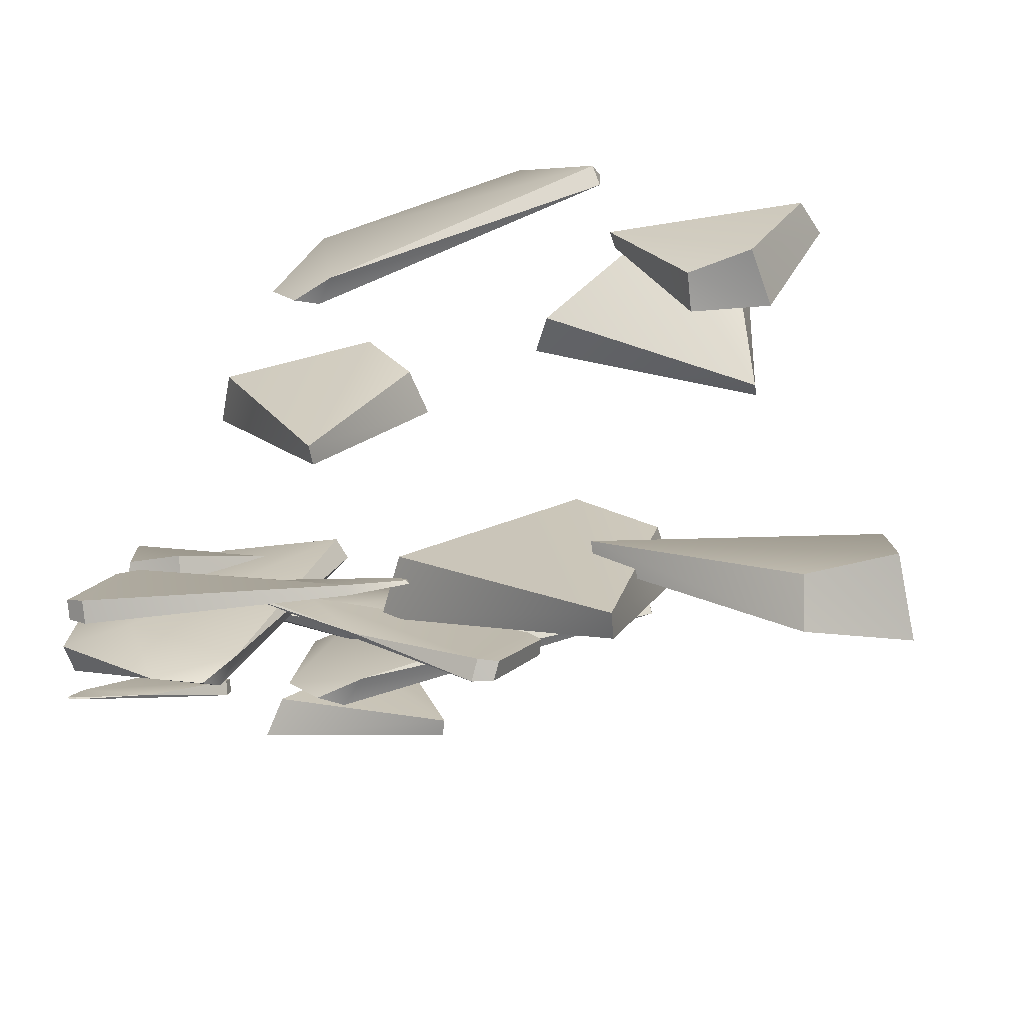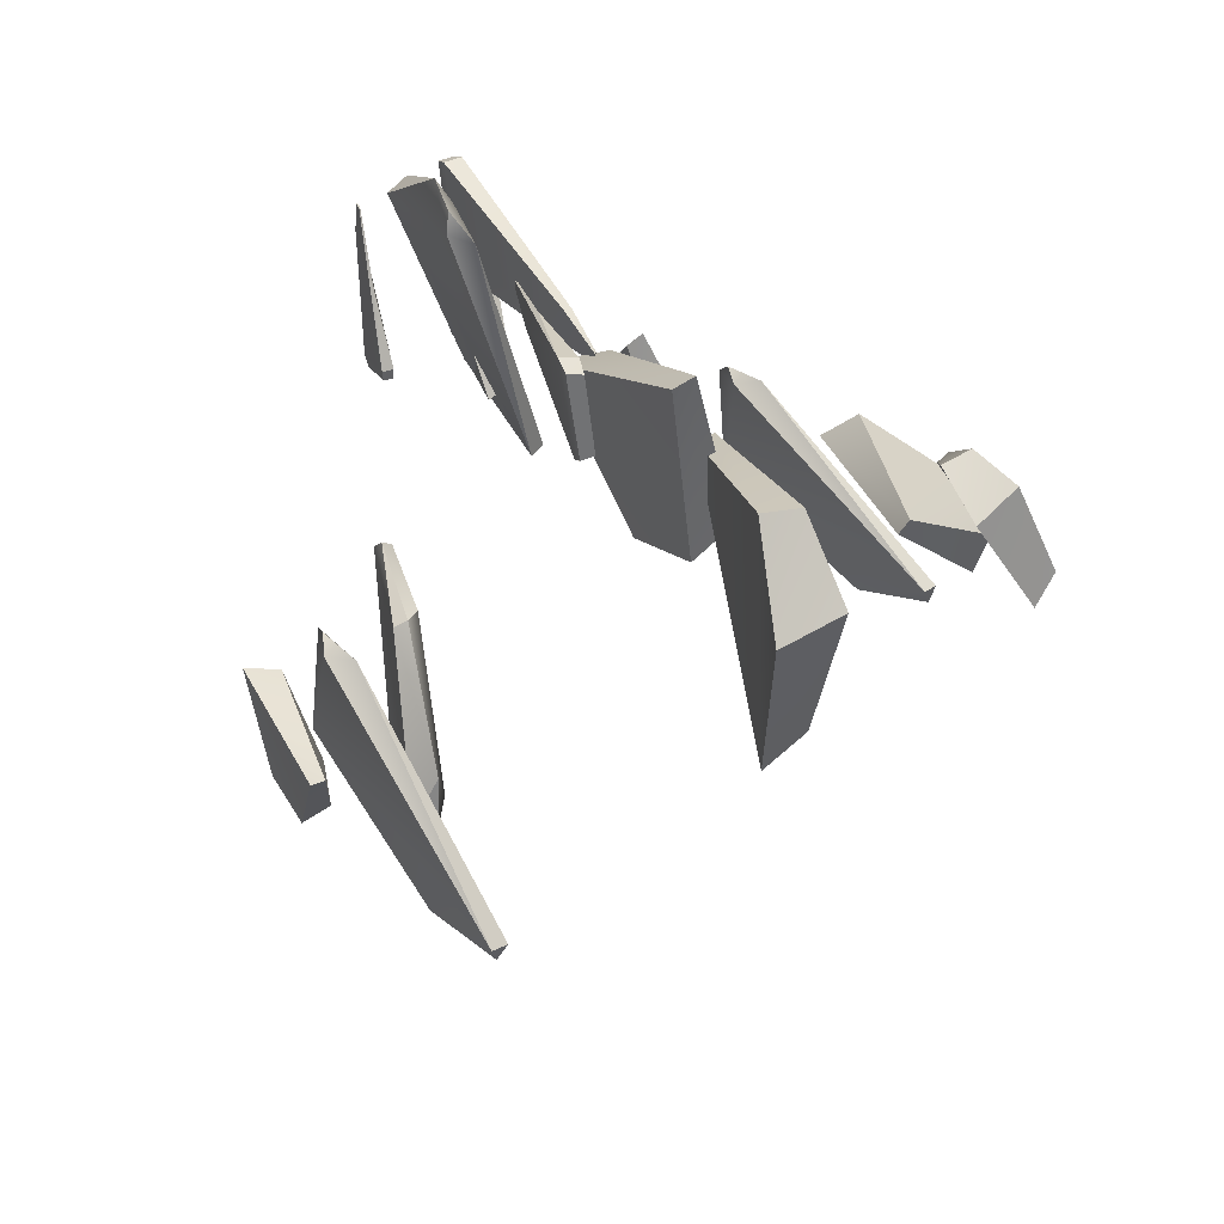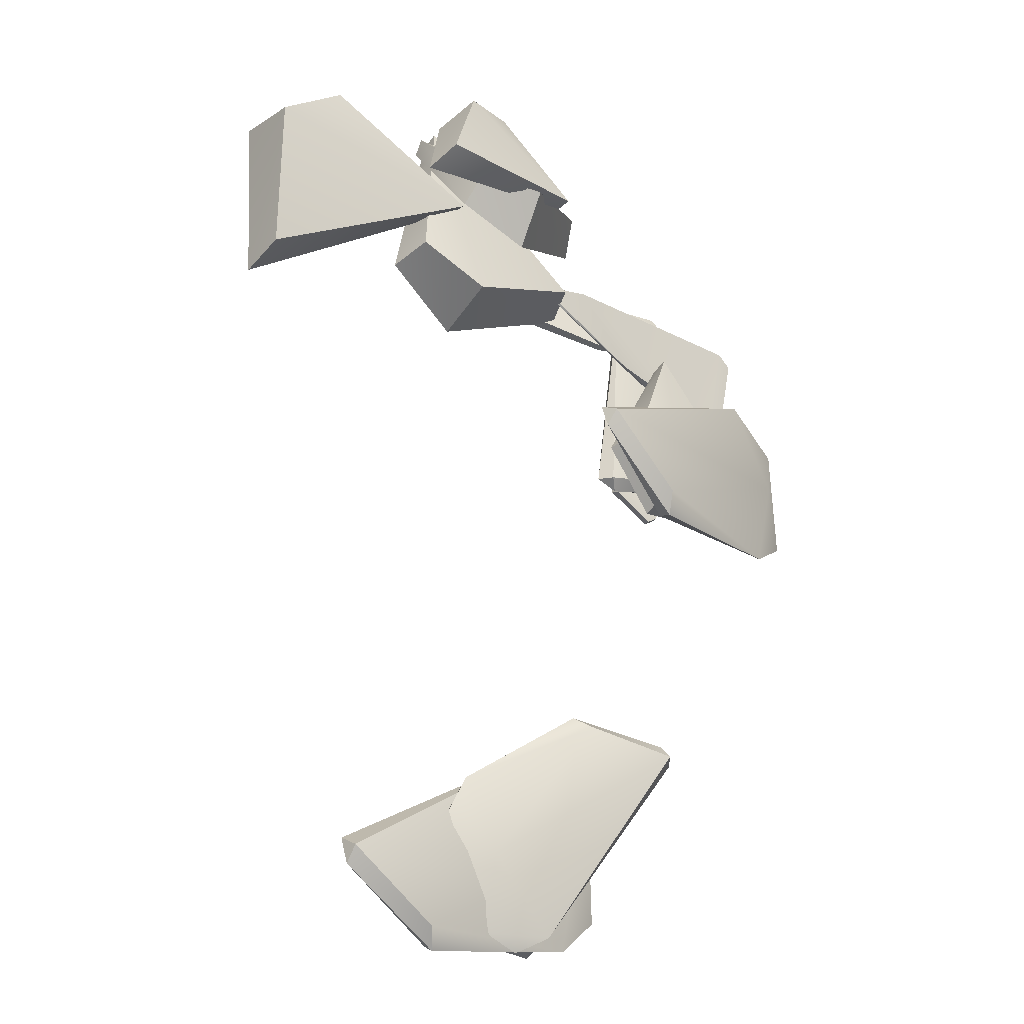
<metadata>
{"format":"obj","ext":"obj","renderer":"f3d","projection":"perspective","resolution":1024,"background":"white","views":[{"elev":11.7,"azim":5.9,"up":"+Y"},{"elev":54.1,"azim":67.4,"up":"+Z"},{"elev":-26.5,"azim":148.2,"up":"+Z"}]}
</metadata>
<code>
g NewMesh_tris_264
v 0.8021 -0.5795 2.866
v -4.588 -1.367 -1.579
v 0.7697 -0.008691 3.027
v -4.151 0.06823 -1.322
v -0.3446 -0.9265 -3.495
v -0.4152 1.103 -2.896
v -4.588 -1.367 -1.579
v -4.151 0.06823 -1.322
v 1.437 0.7655 -1.703
v -0.3446 -0.9265 -3.495
v 1.829 -0.4584 -2.021
v -0.4152 1.103 -2.896
v 0.8021 -0.5795 2.866
v 1.829 -0.4584 -2.021
v -4.588 -1.367 -1.579
v -0.3446 -0.9265 -3.495
v -4.151 0.06823 -1.322
v -0.4152 1.103 -2.896
v 0.7697 -0.008691 3.027
v 1.437 0.7655 -1.703
v 0.7697 -0.008691 3.027
v 1.829 -0.4584 -2.021
v 0.8021 -0.5795 2.866
v 1.437 0.7655 -1.703
v 1.829 -0.4584 -2.021
v 0.7697 -0.008691 3.027
v 3.515 3.79 -1.083
v -1.361 4.324 -3.332
v 3.496 4.062 -0.7181
v -1.059 5.162 -2.575
v 1.324 6.146 -4.867
v 1.295 7.111 -3.56
v -1.361 4.324 -3.332
v -1.059 5.162 -2.575
v 2.93 6.702 -3.268
v 1.324 6.146 -4.867
v 3.213 6.161 -4.08
v 1.295 7.111 -3.56
v 3.515 3.79 -1.083
v 3.213 6.161 -4.08
v -1.361 4.324 -3.332
v 1.324 6.146 -4.867
v -1.059 5.162 -2.575
v 1.295 7.111 -3.56
v 3.496 4.062 -0.7181
v 2.93 6.702 -3.268
v 3.496 4.062 -0.7181
v 3.213 6.161 -4.08
v 3.515 3.79 -1.083
v 2.93 6.702 -3.268
v 3.213 6.161 -4.08
v 3.496 4.062 -0.7181
v -6.536 1.499 -4.273
v -9.681 1.589 -9.371
v -6.605 1.963 -4.082
v -9.395 2.75 -8.868
v -5.732 2.01 -9.705
v -5.948 3.652 -8.991
v -9.681 1.589 -9.371
v -9.395 2.75 -8.868
v -4.778 3.148 -7.582
v -5.732 2.01 -9.705
v -4.377 2.138 -7.885
v -5.948 3.652 -8.991
v -6.536 1.499 -4.273
v -4.377 2.138 -7.885
v -9.681 1.589 -9.371
v -5.732 2.01 -9.705
v -9.395 2.75 -8.868
v -5.948 3.652 -8.991
v -6.605 1.963 -4.082
v -4.778 3.148 -7.582
v -6.605 1.963 -4.082
v -4.377 2.138 -7.885
v -6.536 1.499 -4.273
v -4.778 3.148 -7.582
v -4.377 2.138 -7.885
v -6.605 1.963 -4.082
v -11.38 -1.539 -7.42
v -7.58 -1.859 -5.984
v -11.41 -1.202 -7.483
v -7.926 -1.047 -5.97
v -9.577 -1.916 -4.153
v -9.731 -0.7207 -4.385
v -7.58 -1.859 -5.984
v -7.926 -1.047 -5.97
v -10.95 -0.9735 -4.728
v -9.577 -1.916 -4.153
v -11.06 -1.712 -4.549
v -9.731 -0.7207 -4.385
v -11.38 -1.539 -7.42
v -11.06 -1.712 -4.549
v -7.58 -1.859 -5.984
v -9.577 -1.916 -4.153
v -7.926 -1.047 -5.97
v -9.731 -0.7207 -4.385
v -11.41 -1.202 -7.483
v -10.95 -0.9735 -4.728
v -11.41 -1.202 -7.483
v -11.06 -1.712 -4.549
v -11.38 -1.539 -7.42
v -10.95 -0.9735 -4.728
v -11.06 -1.712 -4.549
v -11.41 -1.202 -7.483
v 0.2093 0.3005 0.08571
v 6.591 -0.8172 -3.608
v 0.1245 0.8063 0.0535
v 6.318 0.4183 -3.123
v 6.855 -0.8429 1.35
v 6.509 0.9583 1.269
v 6.591 -0.8172 -3.608
v 6.318 0.4183 -3.123
v 4.58 0.7816 2.6
v 6.855 -0.8429 1.35
v 4.61 -0.3093 2.978
v 6.509 0.9583 1.269
v 0.2093 0.3005 0.08571
v 4.61 -0.3093 2.978
v 6.591 -0.8172 -3.608
v 6.855 -0.8429 1.35
v 6.318 0.4183 -3.123
v 6.509 0.9583 1.269
v 0.1245 0.8063 0.0535
v 4.58 0.7816 2.6
v 0.1245 0.8063 0.0535
v 4.61 -0.3093 2.978
v 0.2093 0.3005 0.08571
v 4.58 0.7816 2.6
v 4.61 -0.3093 2.978
v 0.1245 0.8063 0.0535
v 0.3528 6.608 -3.484
v 4.799 6.933 -3.895
v 0.247 6.955 -3.379
v 4.373 7.636 -3.382
v 3.782 5.649 -1.408
v 3.374 6.878 -1.031
v 4.799 6.933 -3.895
v 4.373 7.636 -3.382
v 2.048 6.377 -0.9473
v 3.782 5.649 -1.408
v 2.122 5.545 -1.063
v 3.374 6.878 -1.031
v 0.3528 6.608 -3.484
v 2.122 5.545 -1.063
v 4.799 6.933 -3.895
v 3.782 5.649 -1.408
v 4.373 7.636 -3.382
v 3.374 6.878 -1.031
v 0.247 6.955 -3.379
v 2.048 6.377 -0.9473
v 0.247 6.955 -3.379
v 2.122 5.545 -1.063
v 0.3528 6.608 -3.484
v 2.048 6.377 -0.9473
v 2.122 5.545 -1.063
v 0.247 6.955 -3.379
v -5.224 -8.493 -16.84
v -10.35 -8.903 -17.72
v -5.165 -8.062 -16.77
v -9.921 -7.864 -17.82
v -8.29 -8.976 -20.51
v -8.039 -7.445 -20.25
v -10.35 -8.903 -17.72
v -9.921 -7.864 -17.82
v -6.422 -7.769 -20.12
v -8.29 -8.976 -20.51
v -6.331 -8.715 -20.37
v -8.039 -7.445 -20.25
v -5.224 -8.493 -16.84
v -6.331 -8.715 -20.37
v -10.35 -8.903 -17.72
v -8.29 -8.976 -20.51
v -9.921 -7.864 -17.82
v -8.039 -7.445 -20.25
v -5.165 -8.062 -16.77
v -6.422 -7.769 -20.12
v -5.165 -8.062 -16.77
v -6.331 -8.715 -20.37
v -5.224 -8.493 -16.84
v -6.422 -7.769 -20.12
v -6.331 -8.715 -20.37
v -5.165 -8.062 -16.77
v -9.478 -1.827 -6.419
v -9.607 -1.441 -6.563
v -11.78 -1.986 -3.143
v -11.6 -2.864 -1.947
v -6.205 -1.258 -6.961
v -6.488 -0.8264 -7.014
v -6.743 -1.133 -7.312
v -7.566 -1.968 -0.2531
v -6.488 -0.8264 -7.014
v -6.205 -1.258 -6.961
v -9.285 -2.327 0.4994
v -8.163 -2.4 0.4918
v -7.879 -2.572 0.01079
v -11.6 -2.864 -1.947
v -7.879 -2.572 0.01079
v -7.566 -1.968 -0.2531
v -6.205 -1.258 -6.961
v -8.163 -2.4 0.4918
v -9.285 -2.327 0.4994
v -11.8 -2.257 -1.735
v -10.18 -1.625 -1.434
v -7.566 -1.968 -0.2531
v -6.488 -0.8264 -7.014
v -11.78 -1.986 -3.143
v -9.092 -1.037 -6.43
v -11.6 -2.864 -1.947
v -7.879 -2.572 0.01079
v -6.205 -1.258 -6.961
v -9.478 -1.827 -6.419
v -11.78 -1.986 -3.143
v -11.8 -2.257 -1.735
v -11.6 -2.864 -1.947
v -6.488 -0.8264 -7.014
v -9.092 -1.037 -6.43
v -6.743 -1.133 -7.312
v -9.607 -1.441 -6.563
v -6.205 -1.258 -6.961
v -6.743 -1.133 -7.312
v -9.478 -1.827 -6.419
v -6.743 -1.133 -7.312
v -9.607 -1.441 -6.563
v -9.478 -1.827 -6.419
v -8.163 -2.4 0.4918
v -9.285 -2.327 0.4994
v -7.566 -1.968 -0.2531
v -9.607 -1.441 -6.563
v -9.092 -1.037 -6.43
v -11.78 -1.986 -3.143
v -11.6 -2.864 -1.947
v -11.8 -2.257 -1.735
v -9.285 -2.327 0.4994
v -2.763 6.762 -12.56
v -2.781 7.178 -12.71
v -6.768 5.998 -12.58
v -7.502 4.885 -11.85
v -0.463 7.388 -10.11
v -0.6529 7.833 -10.32
v -0.5166 7.589 -10.74
v -6.611 5.389 -7.421
v -0.6529 7.833 -10.32
v -0.463 7.388 -10.11
v -8.19 4.909 -8.448
v -7.506 4.821 -7.535
v -6.92 4.739 -7.602
v -7.502 4.885 -11.85
v -6.92 4.739 -7.602
v -6.611 5.389 -7.421
v -0.463 7.388 -10.11
v -7.506 4.821 -7.535
v -8.19 4.909 -8.448
v -7.879 5.451 -11.81
v -7.255 6 -10.22
v -6.611 5.389 -7.421
v -0.6529 7.833 -10.32
v -6.768 5.998 -12.58
v -2.643 7.548 -12.15
v -7.502 4.885 -11.85
v -6.92 4.739 -7.602
v -0.463 7.388 -10.11
v -2.763 6.762 -12.56
v -6.768 5.998 -12.58
v -7.879 5.451 -11.81
v -7.502 4.885 -11.85
v -0.6529 7.833 -10.32
v -2.643 7.548 -12.15
v -0.5166 7.589 -10.74
v -2.781 7.178 -12.71
v -0.463 7.388 -10.11
v -0.5166 7.589 -10.74
v -2.763 6.762 -12.56
v -0.5166 7.589 -10.74
v -2.781 7.178 -12.71
v -2.763 6.762 -12.56
v -7.506 4.821 -7.535
v -8.19 4.909 -8.448
v -6.611 5.389 -7.421
v -2.781 7.178 -12.71
v -2.643 7.548 -12.15
v -6.768 5.998 -12.58
v -7.502 4.885 -11.85
v -7.879 5.451 -11.81
v -8.19 4.909 -8.448
v -2.863 -6.111 -21.58
v -2.838 -5.618 -21.83
v -7.948 -6.314 -20.97
v -8.934 -7.437 -19.78
v 0.4526 -5.384 -18.94
v 0.261 -4.832 -19.25
v 0.326 -5.224 -19.75
v -7.088 -6.292 -14.49
v 0.261 -4.832 -19.25
v 0.4526 -5.384 -18.94
v -9.275 -6.751 -15.48
v -8.307 -6.845 -14.42
v -7.607 -7.064 -14.56
v -8.934 -7.437 -19.78
v -7.607 -7.064 -14.56
v -7.088 -6.292 -14.49
v 0.4526 -5.384 -18.94
v -8.307 -6.845 -14.42
v -9.275 -6.751 -15.48
v -9.3 -6.662 -19.78
v -8.199 -5.854 -17.98
v -7.088 -6.292 -14.49
v 0.261 -4.832 -19.25
v -7.948 -6.314 -20.97
v -2.523 -5.101 -21.23
v -8.934 -7.437 -19.78
v -7.607 -7.064 -14.56
v 0.4526 -5.384 -18.94
v -2.863 -6.111 -21.58
v -7.948 -6.314 -20.97
v -9.3 -6.662 -19.78
v -8.934 -7.437 -19.78
v 0.261 -4.832 -19.25
v -2.523 -5.101 -21.23
v 0.326 -5.224 -19.75
v -2.838 -5.618 -21.83
v 0.4526 -5.384 -18.94
v 0.326 -5.224 -19.75
v -2.863 -6.111 -21.58
v 0.326 -5.224 -19.75
v -2.838 -5.618 -21.83
v -2.863 -6.111 -21.58
v -8.307 -6.845 -14.42
v -9.275 -6.751 -15.48
v -7.088 -6.292 -14.49
v -2.838 -5.618 -21.83
v -2.523 -5.101 -21.23
v -7.948 -6.314 -20.97
v -8.934 -7.437 -19.78
v -9.3 -6.662 -19.78
v -9.275 -6.751 -15.48
v -7.424 -5.061 -14
v -7.355 -4.643 -13.8
v -3.737 -5.233 -16.3
v -3.406 -6.186 -17.56
v -10.92 -4.445 -14.85
v -10.66 -3.976 -14.67
v -10.53 -4.309 -14.27
v -6.719 -5.214 -20.97
v -10.66 -3.976 -14.67
v -10.92 -4.445 -14.85
v -4.684 -5.604 -20.99
v -5.808 -5.683 -21.46
v -6.295 -5.869 -21.1
v -3.406 -6.186 -17.56
v -6.295 -5.869 -21.1
v -6.719 -5.214 -20.97
v -10.92 -4.445 -14.85
v -5.808 -5.683 -21.46
v -4.684 -5.604 -20.99
v -3.125 -5.528 -17.69
v -4.615 -4.843 -18.68
v -6.719 -5.214 -20.97
v -10.66 -3.976 -14.67
v -3.737 -5.233 -16.3
v -7.813 -4.204 -14.15
v -3.406 -6.186 -17.56
v -6.295 -5.869 -21.1
v -10.92 -4.445 -14.85
v -7.424 -5.061 -14
v -3.737 -5.233 -16.3
v -3.125 -5.528 -17.69
v -3.406 -6.186 -17.56
v -10.66 -3.976 -14.67
v -7.813 -4.204 -14.15
v -10.53 -4.309 -14.27
v -7.355 -4.643 -13.8
v -10.92 -4.445 -14.85
v -10.53 -4.309 -14.27
v -7.424 -5.061 -14
v -10.53 -4.309 -14.27
v -7.355 -4.643 -13.8
v -7.424 -5.061 -14
v -5.808 -5.683 -21.46
v -4.684 -5.604 -20.99
v -6.719 -5.214 -20.97
v -7.355 -4.643 -13.8
v -7.813 -4.204 -14.15
v -3.737 -5.233 -16.3
v -3.406 -6.186 -17.56
v -3.125 -5.528 -17.69
v -4.684 -5.604 -20.99
v -11.06 -1.048 -3.79
v -11.13 -1.004 -0.9708
v -11.56 -1.082 -1.308
v -10.55 -0.9762 -3.951
v -5.231 -0.4613 -0.7639
v -7.055 -0.8455 -2.739
v -3.975 -0.3905 -1.297
v -3.951 -0.3775 -0.9891
v -11.06 -1.509 -0.908
v -10.95 -1.524 -3.913
v -11.5 -1.509 -1.255
v -10.44 -1.53 -4.079
v -5.192 -0.6768 -0.6982
v -7.094 -0.9893 -2.692
v -3.95 -0.4543 -1.342
v -3.887 -0.444 -0.9434
v -11.56 -1.082 -1.308
v -11.5 -1.509 -1.255
v -11.06 -1.048 -3.79
v -10.95 -1.524 -3.913
v -11.13 -1.004 -0.9708
v -11.5 -1.509 -1.255
v -11.56 -1.082 -1.308
v -11.06 -1.509 -0.908
v -7.055 -0.8455 -2.739
v -3.95 -0.4543 -1.342
v -3.975 -0.3905 -1.297
v -11.06 -1.048 -3.79
v -10.95 -1.524 -3.913
v -10.55 -0.9762 -3.951
v -10.44 -1.53 -4.079
v -5.231 -0.4613 -0.7639
v -5.192 -0.6768 -0.6982
v -11.13 -1.004 -0.9708
v -11.06 -1.509 -0.908
v -3.887 -0.444 -0.9434
v -3.951 -0.3775 -0.9891
v -3.975 -0.3905 -1.297
v -3.887 -0.444 -0.9434
v -3.951 -0.3775 -0.9891
v -3.95 -0.4543 -1.342
v -10.55 -0.9762 -3.951
v -10.44 -1.53 -4.079
v -7.055 -0.8455 -2.739
v -7.094 -0.9893 -2.692
v -3.95 -0.4543 -1.342
v -7.055 -0.8455 -2.739
v -10.44 -1.53 -4.079
v -1.706 -1.571 1.118
v -1.332 -1.534 -1.252
v -1.009 -1.6 -0.9202
v -2.15 -1.51 1.198
v -6.284 -1.072 -2.08
v -4.965 -1.399 -0.2124
v -7.402 -1.012 -1.769
v -7.388 -1.001 -2.032
v -1.383 -1.963 -1.312
v -1.806 -1.976 1.21
v -1.052 -1.963 -0.971
v -2.262 -1.982 1.292
v -6.31 -1.256 -2.14
v -4.926 -1.521 -0.2476
v -7.428 -1.066 -1.734
v -7.437 -1.058 -2.077
v -1.009 -1.6 -0.9202
v -1.052 -1.963 -0.971
v -1.706 -1.571 1.118
v -1.806 -1.976 1.21
v -1.332 -1.534 -1.252
v -1.052 -1.963 -0.971
v -1.009 -1.6 -0.9202
v -1.383 -1.963 -1.312
v -4.965 -1.399 -0.2124
v -7.428 -1.066 -1.734
v -7.402 -1.012 -1.769
v -1.706 -1.571 1.118
v -1.806 -1.976 1.21
v -2.15 -1.51 1.198
v -2.262 -1.982 1.292
v -6.284 -1.072 -2.08
v -6.31 -1.256 -2.14
v -1.332 -1.534 -1.252
v -1.383 -1.963 -1.312
v -7.437 -1.058 -2.077
v -7.388 -1.001 -2.032
v -7.402 -1.012 -1.769
v -7.437 -1.058 -2.077
v -7.388 -1.001 -2.032
v -7.428 -1.066 -1.734
v -2.15 -1.51 1.198
v -2.262 -1.982 1.292
v -4.965 -1.399 -0.2124
v -4.926 -1.521 -0.2476
v -7.428 -1.066 -1.734
v -4.965 -1.399 -0.2124
v -2.262 -1.982 1.292
v -8.838 -3.956 -5.548
v -10.34 -3.931 -6.186
v -10.07 -3.976 -6.345
v -8.858 -3.915 -5.242
v -11.71 -3.616 -3.048
v -10.25 -3.839 -3.613
v -11.69 -3.575 -2.258
v -11.86 -3.568 -2.311
v -10.39 -4.223 -6.163
v -8.793 -4.232 -5.467
v -10.11 -4.223 -6.325
v -8.814 -4.236 -5.152
v -11.75 -3.741 -3.041
v -10.27 -3.922 -3.644
v -11.67 -3.612 -2.235
v -11.9 -3.606 -2.286
v -10.07 -3.976 -6.345
v -10.11 -4.223 -6.325
v -8.838 -3.956 -5.548
v -8.793 -4.232 -5.467
v -10.34 -3.931 -6.186
v -10.11 -4.223 -6.325
v -10.07 -3.976 -6.345
v -10.39 -4.223 -6.163
v -10.25 -3.839 -3.613
v -11.67 -3.612 -2.235
v -11.69 -3.575 -2.258
v -8.838 -3.956 -5.548
v -8.793 -4.232 -5.467
v -8.858 -3.915 -5.242
v -8.814 -4.236 -5.152
v -11.71 -3.616 -3.048
v -11.75 -3.741 -3.041
v -10.34 -3.931 -6.186
v -10.39 -4.223 -6.163
v -11.9 -3.606 -2.286
v -11.86 -3.568 -2.311
v -11.69 -3.575 -2.258
v -11.9 -3.606 -2.286
v -11.86 -3.568 -2.311
v -11.67 -3.612 -2.235
v -8.858 -3.915 -5.242
v -8.814 -4.236 -5.152
v -10.25 -3.839 -3.613
v -10.27 -3.922 -3.644
v -11.67 -3.612 -2.235
v -10.25 -3.839 -3.613
v -8.814 -4.236 -5.152
f 21 23 22
f 24 26 25
f 47 49 48
f 50 52 51
f 73 75 74
f 76 78 77
f 99 101 100
f 102 104 103
f 125 127 126
f 128 130 129
f 151 153 152
f 154 156 155
f 177 179 178
f 180 182 181
f 187 189 188
f 190 192 191
f 212 214 213
f 219 221 220
f 222 224 223
f 225 227 226
f 228 230 229
f 231 233 232
f 238 240 239
f 241 243 242
f 263 265 264
f 270 272 271
f 273 275 274
f 276 278 277
f 279 281 280
f 282 284 283
f 289 291 290
f 292 294 293
f 314 316 315
f 321 323 322
f 324 326 325
f 327 329 328
f 330 332 331
f 333 335 334
f 340 342 341
f 343 345 344
f 365 367 366
f 372 374 373
f 375 377 376
f 378 380 379
f 381 383 382
f 384 386 385
f 411 413 412
f 428 430 429
f 459 461 460
f 476 478 477
f 507 509 508
f 524 526 525
f 3 4 2
f 3 2 1
f 7 8 6
f 7 6 5
f 9 11 10
f 9 10 12
f 15 16 14
f 15 14 13
f 19 20 18
f 19 18 17
f 29 30 28
f 29 28 27
f 33 34 32
f 33 32 31
f 35 37 36
f 35 36 38
f 41 42 40
f 41 40 39
f 45 46 44
f 45 44 43
f 55 56 54
f 55 54 53
f 59 60 58
f 59 58 57
f 61 63 62
f 61 62 64
f 67 68 66
f 67 66 65
f 71 72 70
f 71 70 69
f 81 82 80
f 81 80 79
f 85 86 84
f 85 84 83
f 87 89 88
f 87 88 90
f 93 94 92
f 93 92 91
f 97 98 96
f 97 96 95
f 107 108 106
f 107 106 105
f 111 112 110
f 111 110 109
f 113 115 114
f 113 114 116
f 119 120 118
f 119 118 117
f 123 124 122
f 123 122 121
f 133 134 132
f 133 132 131
f 137 138 136
f 137 136 135
f 139 141 140
f 139 140 142
f 145 146 144
f 145 144 143
f 149 150 148
f 149 148 147
f 159 160 158
f 159 158 157
f 163 164 162
f 163 162 161
f 165 167 166
f 165 166 168
f 171 172 170
f 171 170 169
f 175 176 174
f 175 174 173
f 185 184 183
f 185 183 186
f 195 194 193
f 195 193 196
f 197 199 198
f 197 198 200
f 210 209 208
f 210 208 211
f 217 218 216
f 217 216 215
f 236 235 234
f 236 234 237
f 246 245 244
f 246 244 247
f 248 250 249
f 248 249 251
f 261 260 259
f 261 259 262
f 268 269 267
f 268 267 266
f 287 286 285
f 287 285 288
f 297 296 295
f 297 295 298
f 299 301 300
f 299 300 302
f 312 311 310
f 312 310 313
f 319 320 318
f 319 318 317
f 338 337 336
f 338 336 339
f 348 347 346
f 348 346 349
f 350 352 351
f 350 351 353
f 363 362 361
f 363 361 364
f 370 371 369
f 370 369 368
f 387 389 388
f 387 388 390
f 390 388 391
f 390 391 392
f 392 391 393
f 393 391 394
f 400 401 399
f 400 399 398
f 398 399 395
f 398 395 396
f 396 395 397
f 402 399 401
f 405 406 404
f 405 404 403
f 407 409 408
f 407 408 410
f 416 417 415
f 416 415 414
f 422 423 418
f 422 418 419
f 419 418 420
f 419 420 421
f 424 426 425
f 424 425 427
f 433 432 431
f 433 431 434
f 435 437 436
f 435 436 438
f 438 436 439
f 438 439 440
f 440 439 441
f 441 439 442
f 448 449 447
f 448 447 446
f 446 447 443
f 446 443 444
f 444 443 445
f 450 447 449
f 453 454 452
f 453 452 451
f 455 457 456
f 455 456 458
f 464 465 463
f 464 463 462
f 470 471 466
f 470 466 467
f 467 466 468
f 467 468 469
f 472 474 473
f 472 473 475
f 481 480 479
f 481 479 482
f 483 485 484
f 483 484 486
f 486 484 487
f 486 487 488
f 488 487 489
f 489 487 490
f 496 497 495
f 496 495 494
f 494 495 491
f 494 491 492
f 492 491 493
f 498 495 497
f 501 502 500
f 501 500 499
f 503 505 504
f 503 504 506
f 512 513 511
f 512 511 510
f 518 519 514
f 518 514 515
f 515 514 516
f 515 516 517
f 520 522 521
f 520 521 523
f 529 528 527
f 529 527 530
f 202 201 203
f 202 203 206
f 206 203 207
f 205 207 203
f 205 203 204
f 204 203 201
f 253 252 254
f 253 254 257
f 257 254 258
f 256 258 254
f 256 254 255
f 255 254 252
f 304 303 305
f 304 305 308
f 308 305 309
f 307 309 305
f 307 305 306
f 306 305 303
f 355 354 356
f 355 356 359
f 359 356 360
f 358 360 356
f 358 356 357
f 357 356 354

</code>
